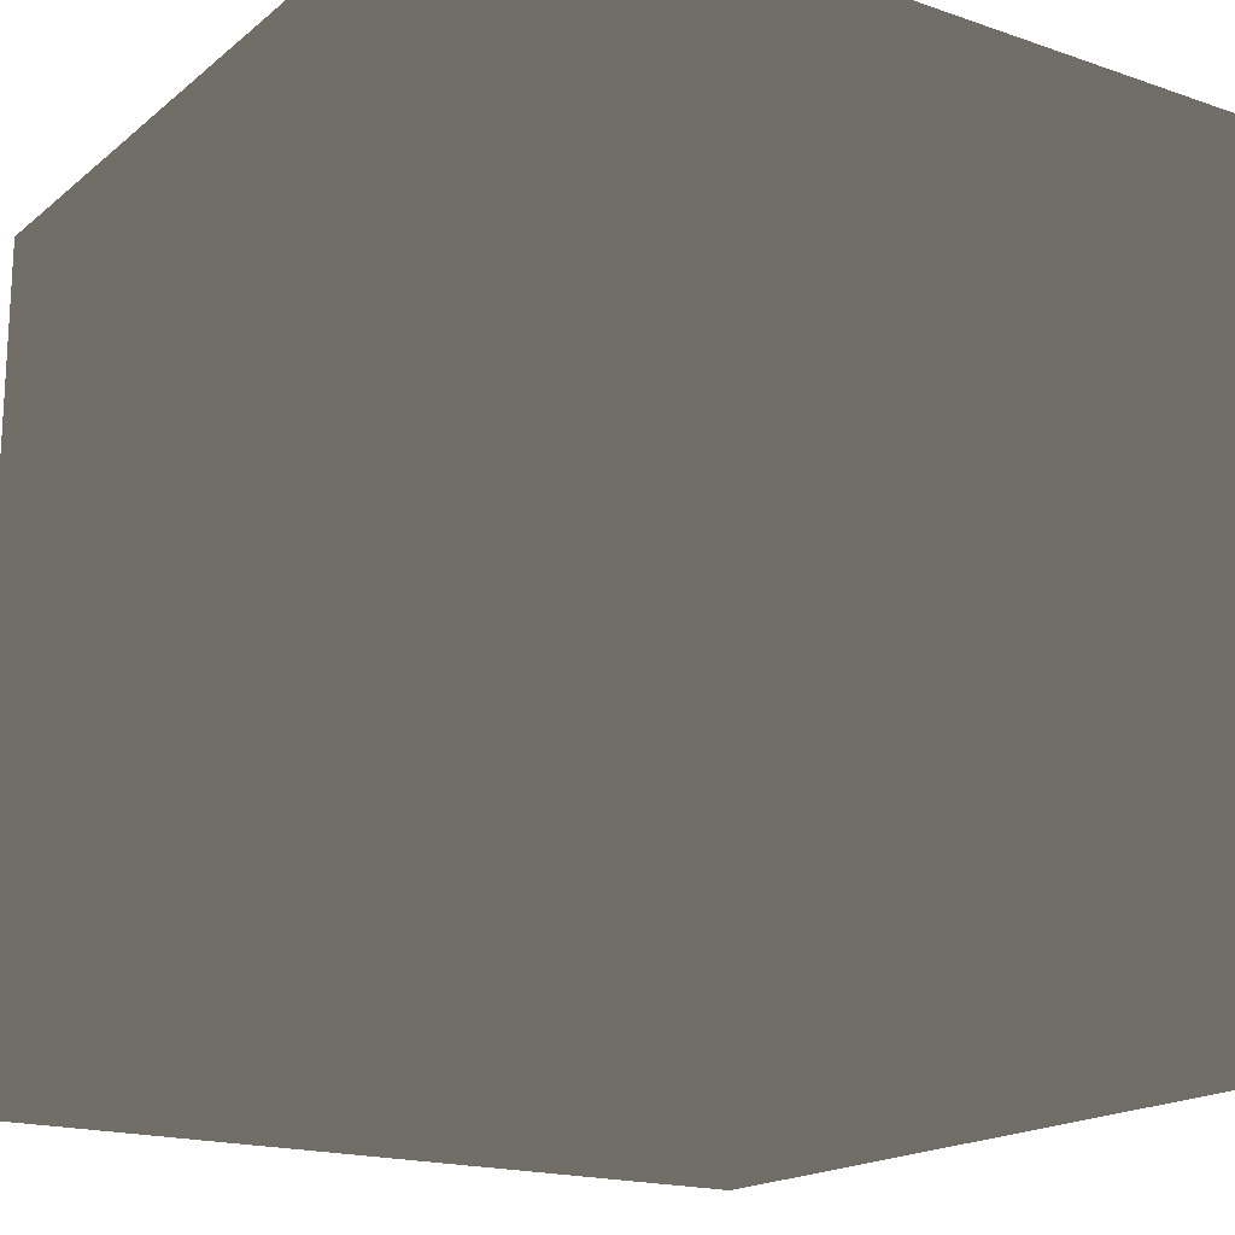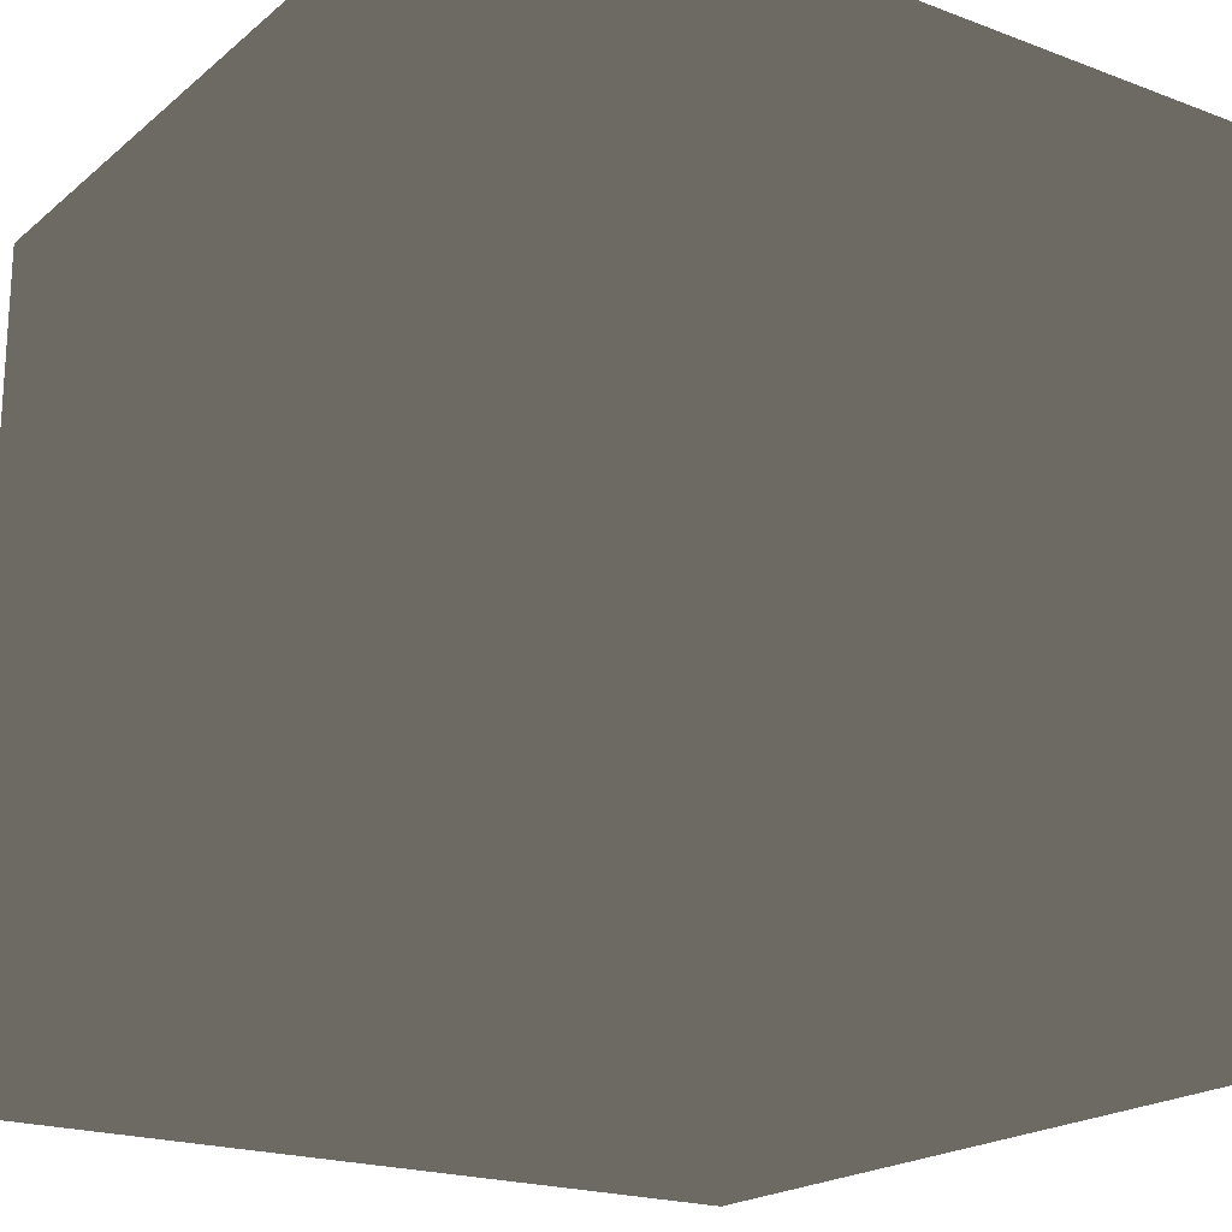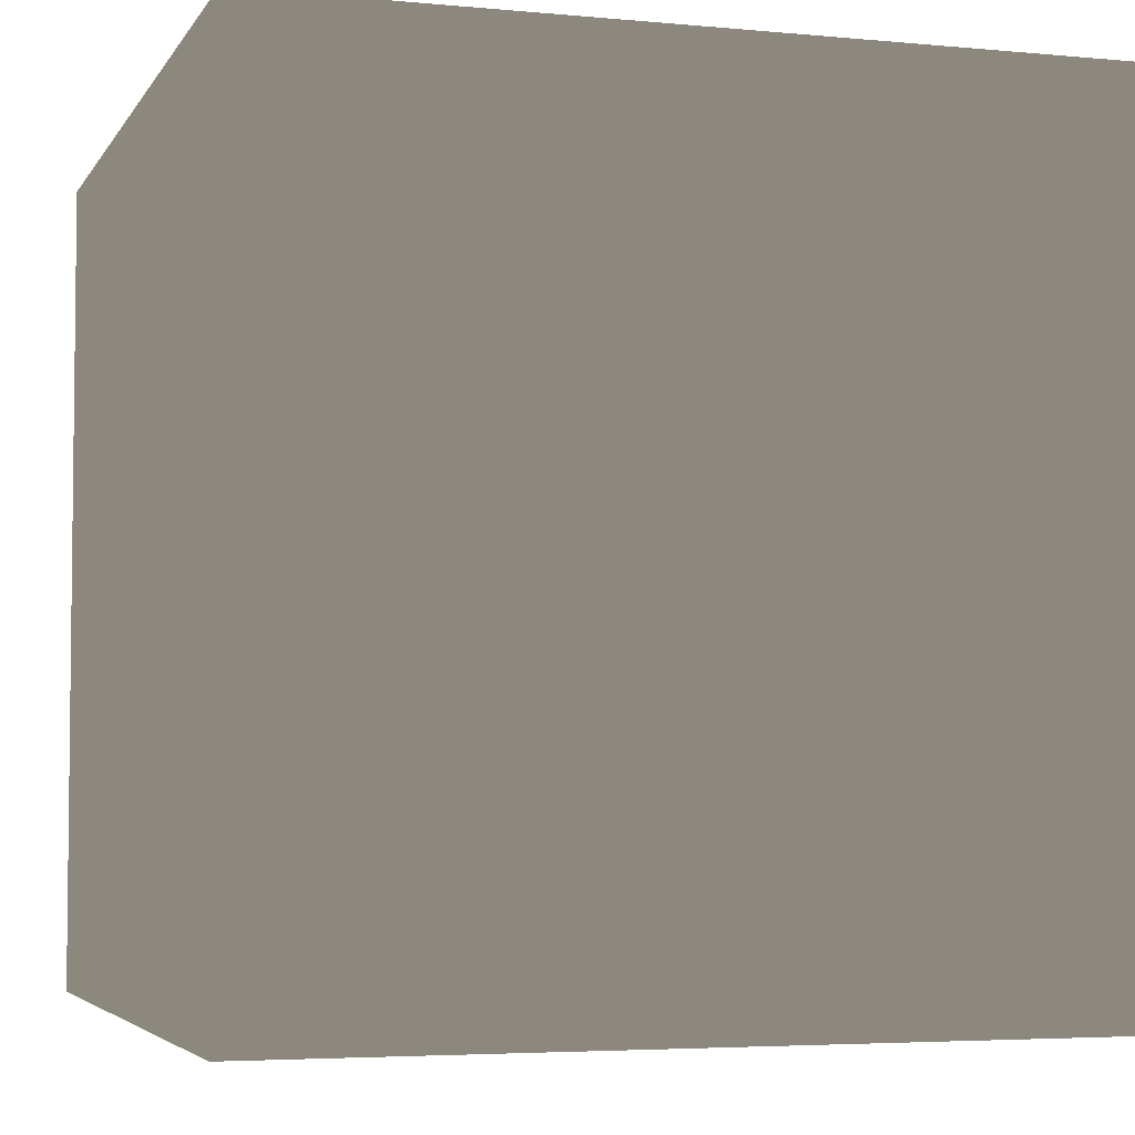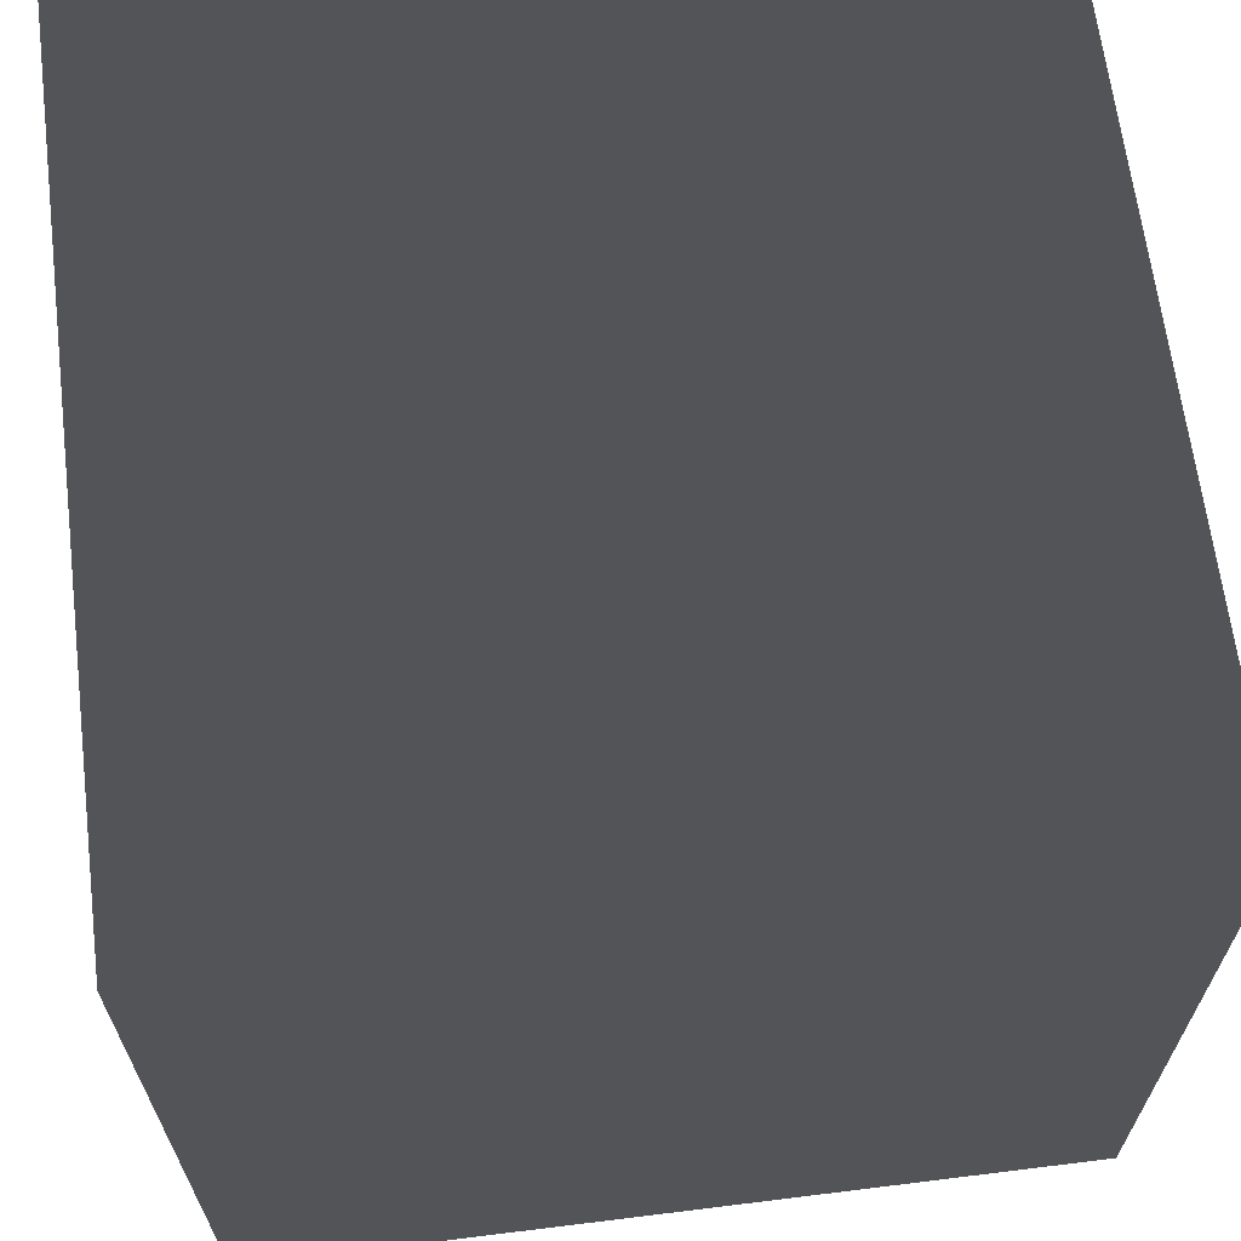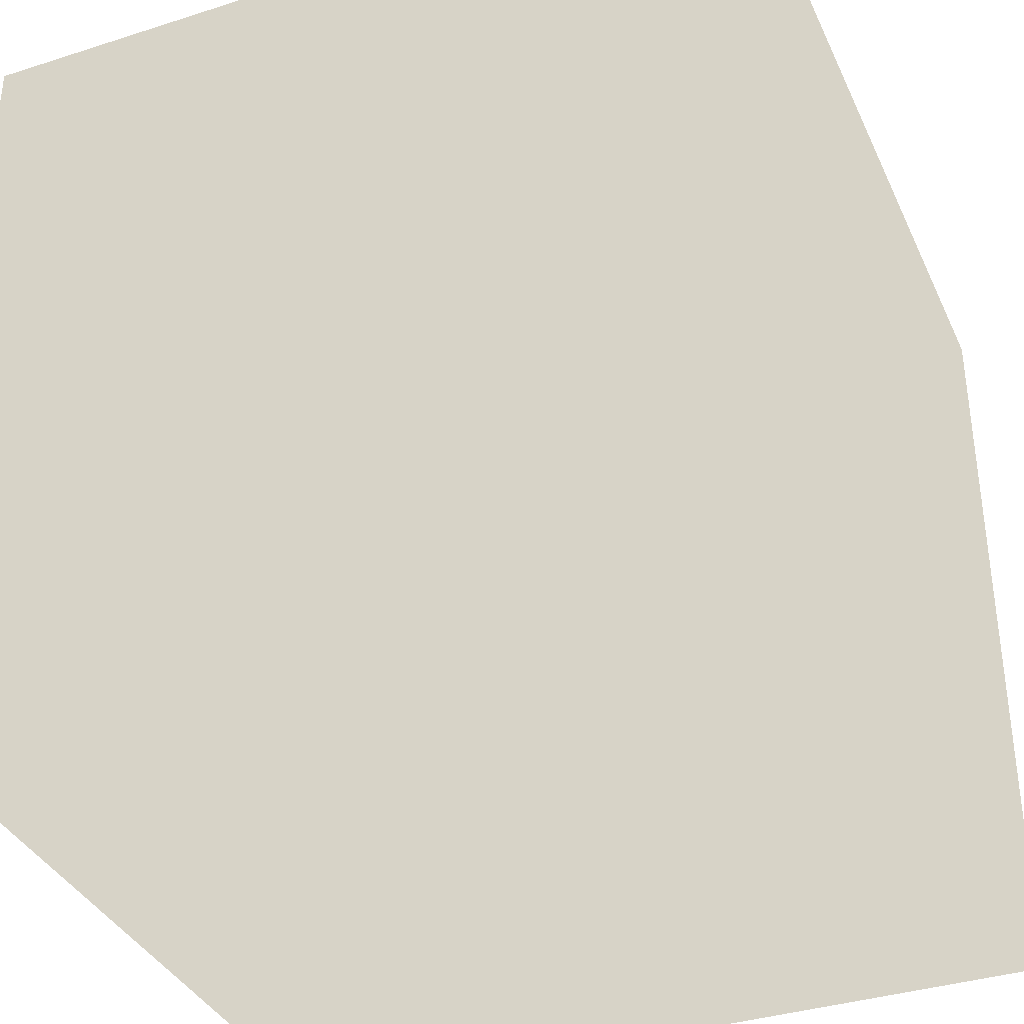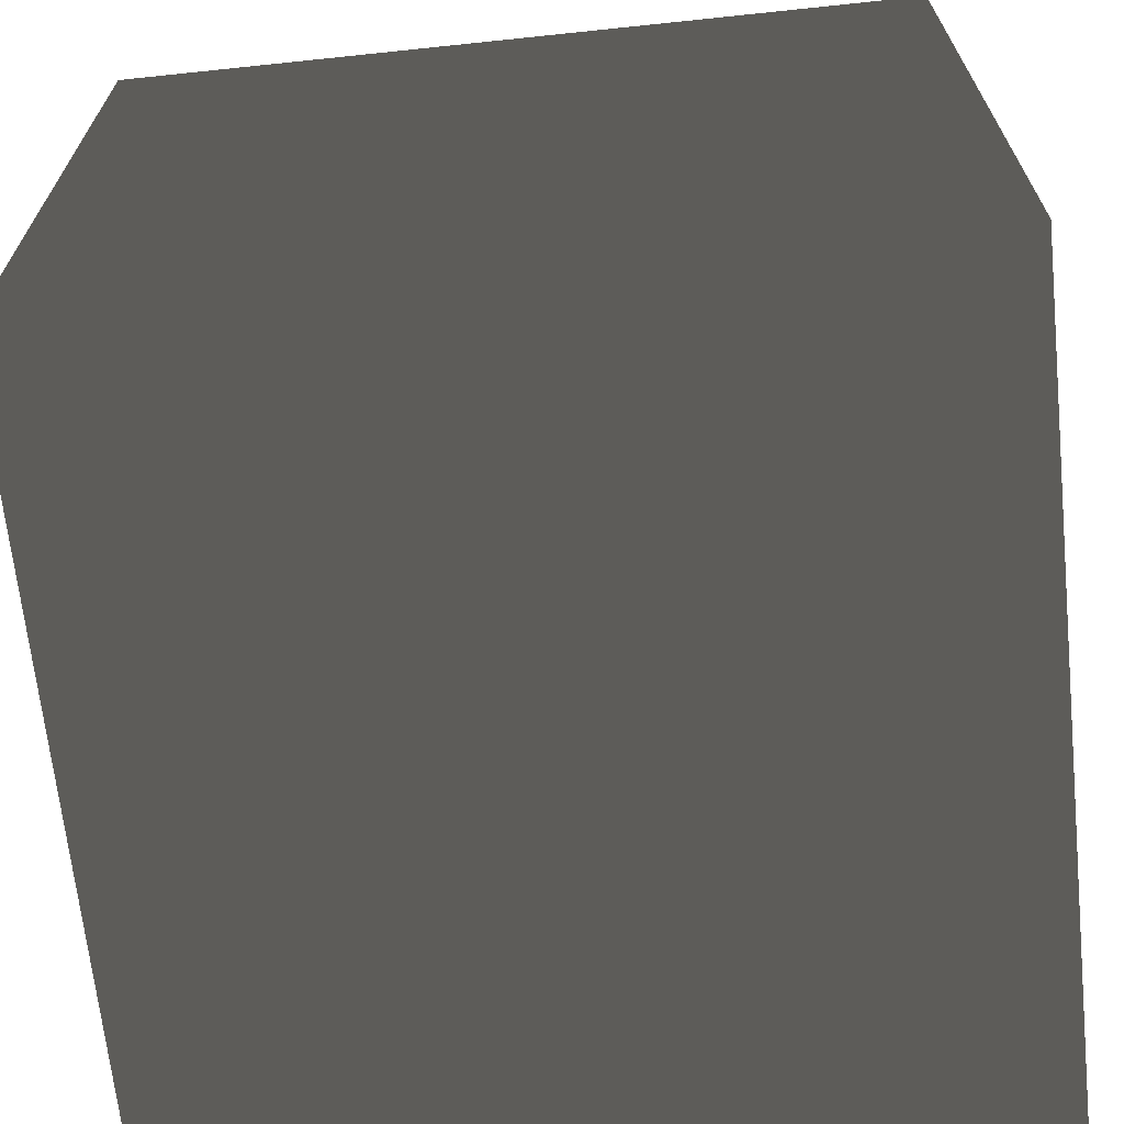
<metadata>
{"format":"obj","ext":"obj","renderer":"f3d","projection":"perspective","resolution":1024,"background":"white","views":[{"elev":-18.1,"azim":56.3,"up":"+Z"},{"elev":-20.2,"azim":55.5,"up":"+Z"},{"elev":-4.4,"azim":-17.2,"up":"+Z"},{"elev":65.6,"azim":-7.1,"up":"+Y"},{"elev":-36.5,"azim":22.6,"up":"+Y"},{"elev":-67.3,"azim":-84.0,"up":"+Y"}]}
</metadata>
<code>
v 1 1 0
v 199 1 0
v 199 198 0
v 1 198 0
v 1 1 200
v 199 1 200
v 199 198 200
v 1 198 200
f 1 4 3 2
f 5 6 7 8
f 1 2 6 5
f 2 3 7 6
f 3 4 8 7
f 5 8 4 1

</code>
